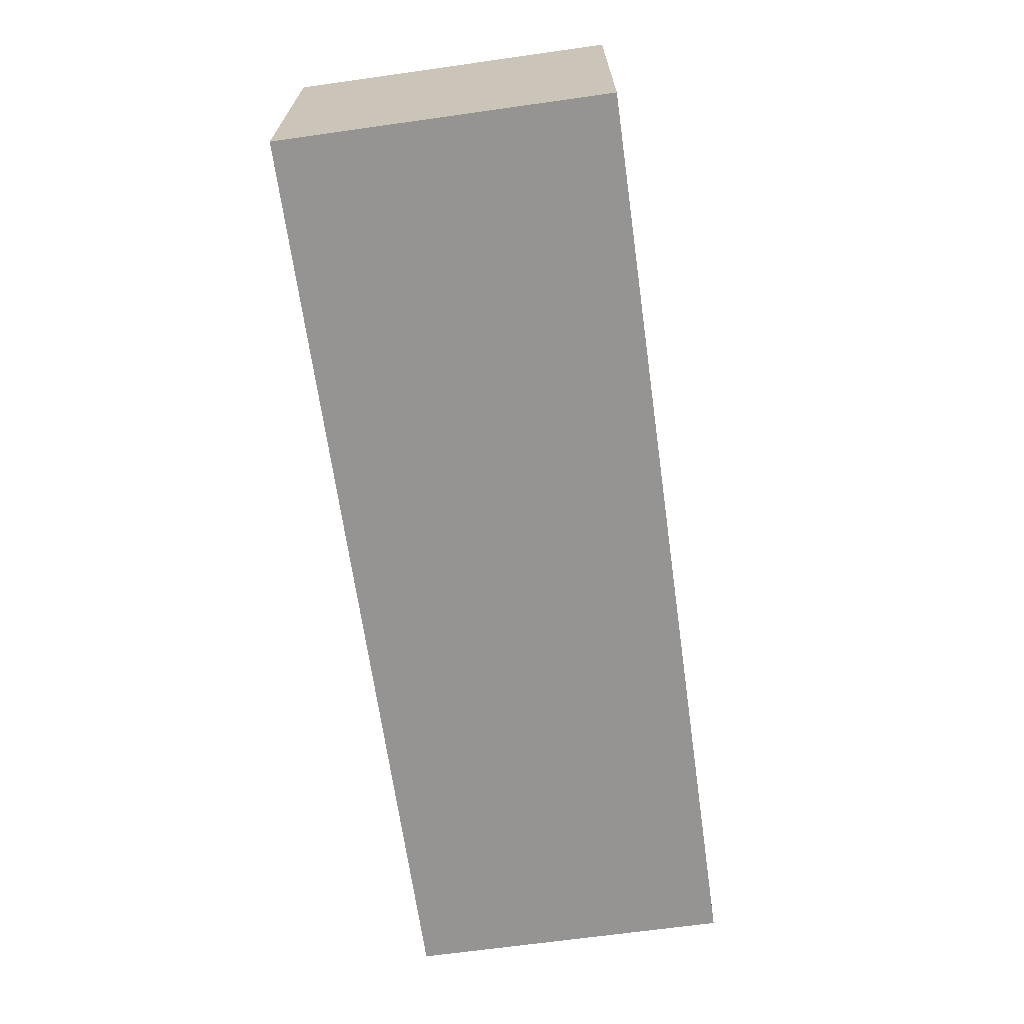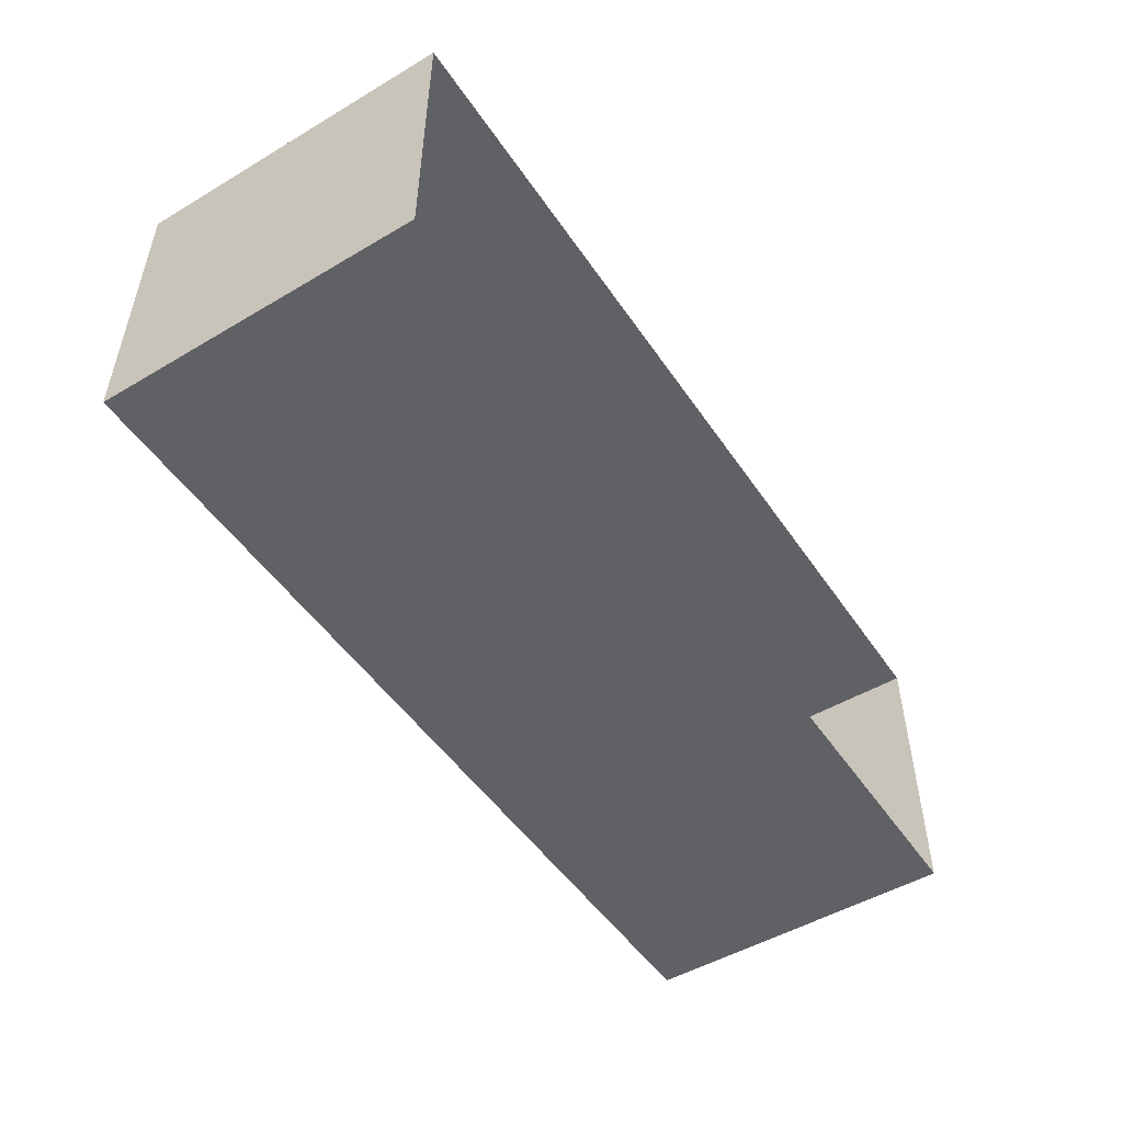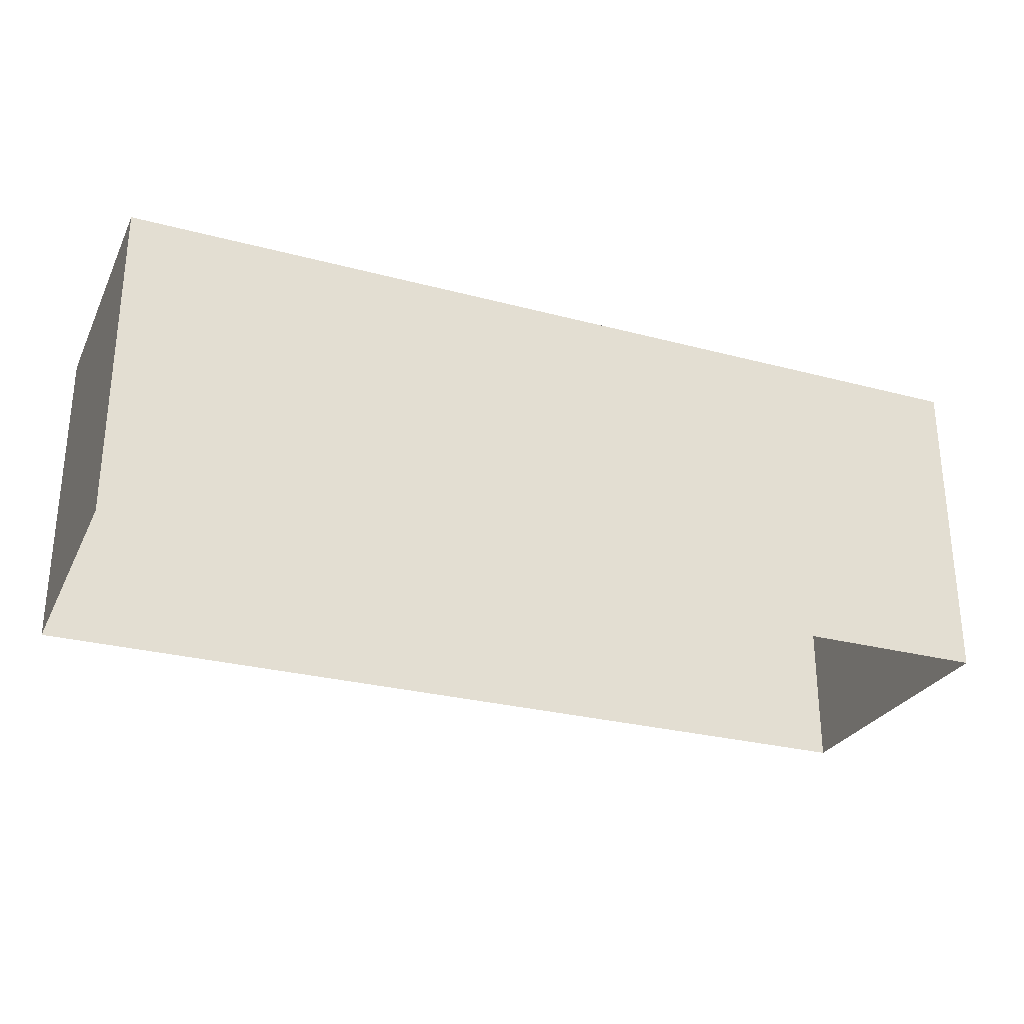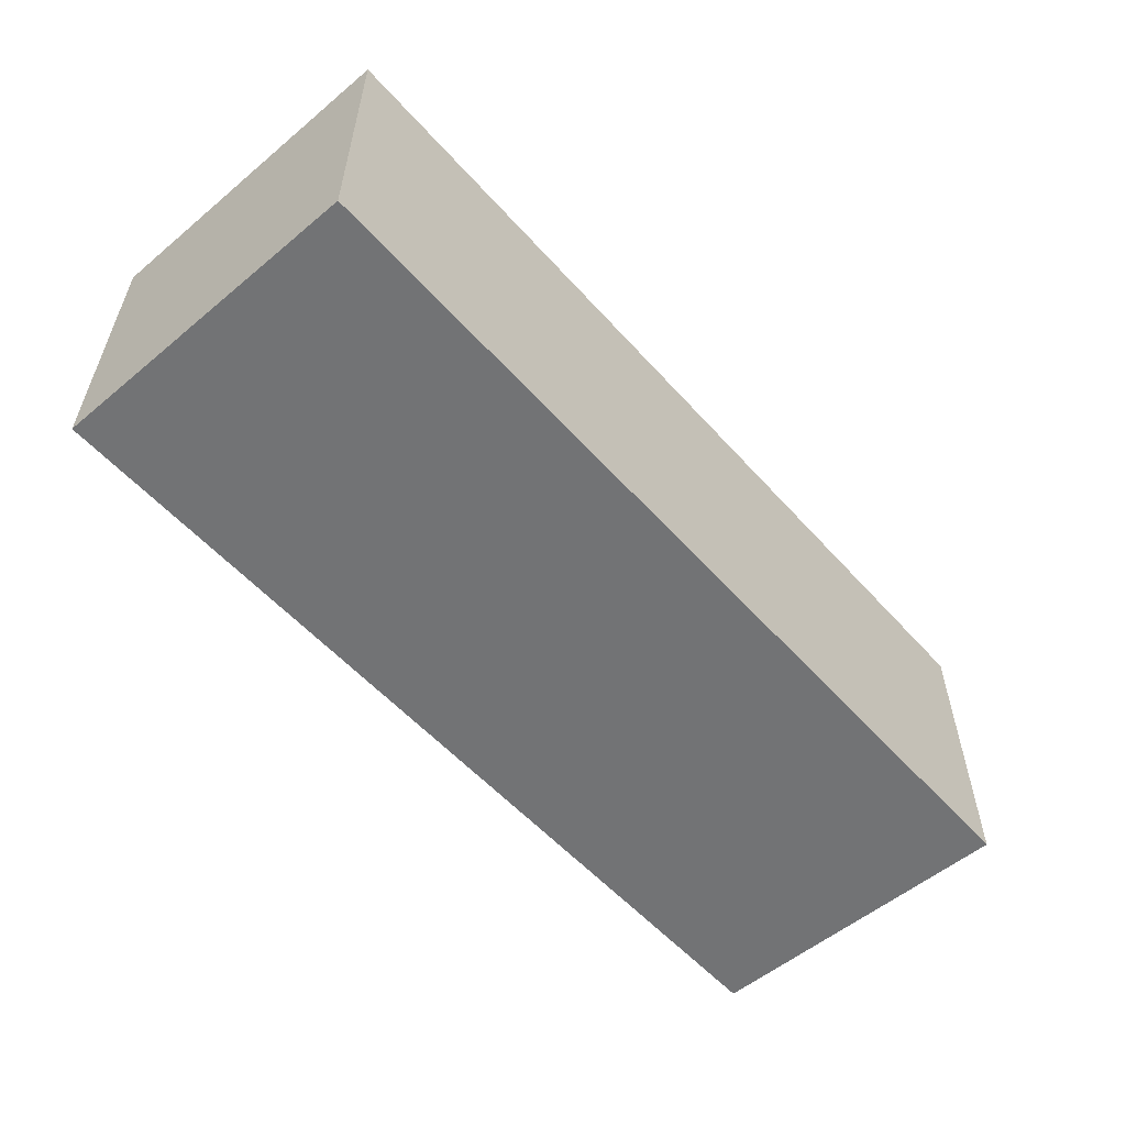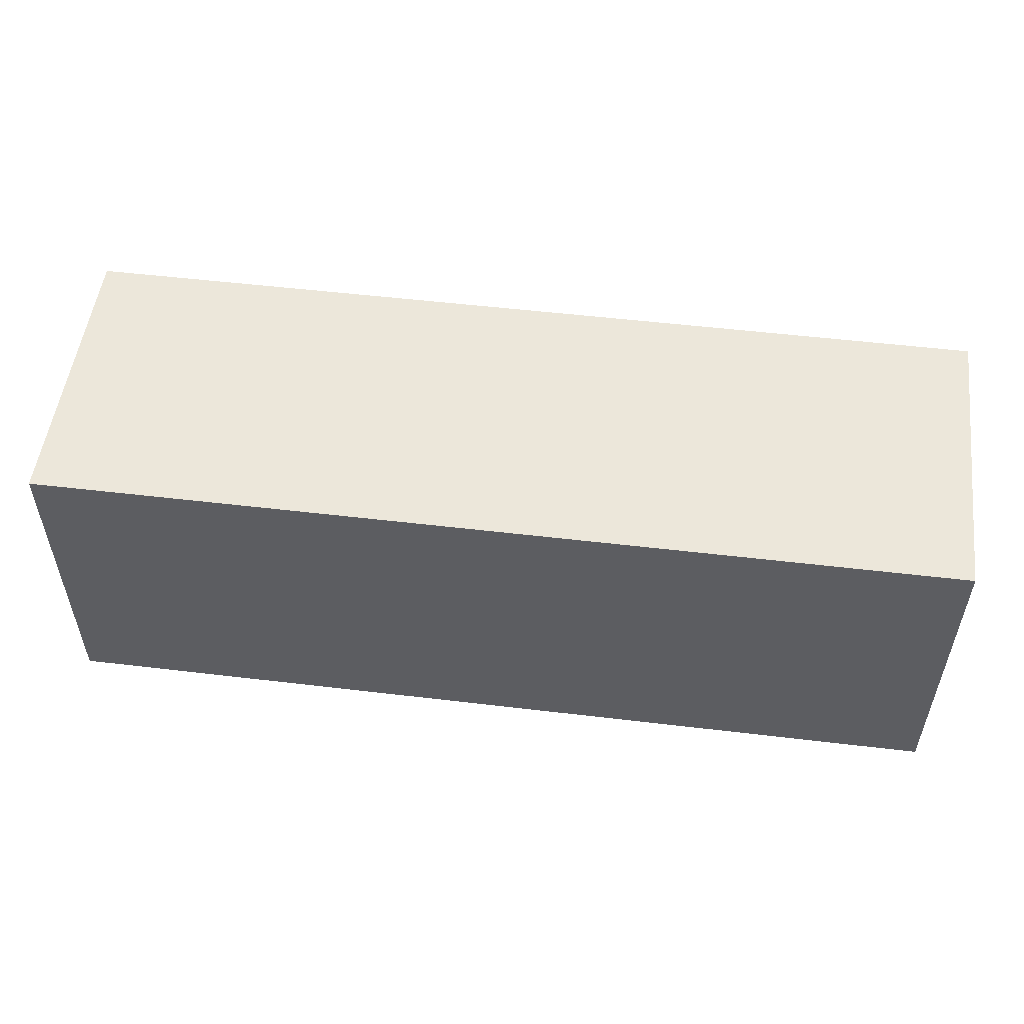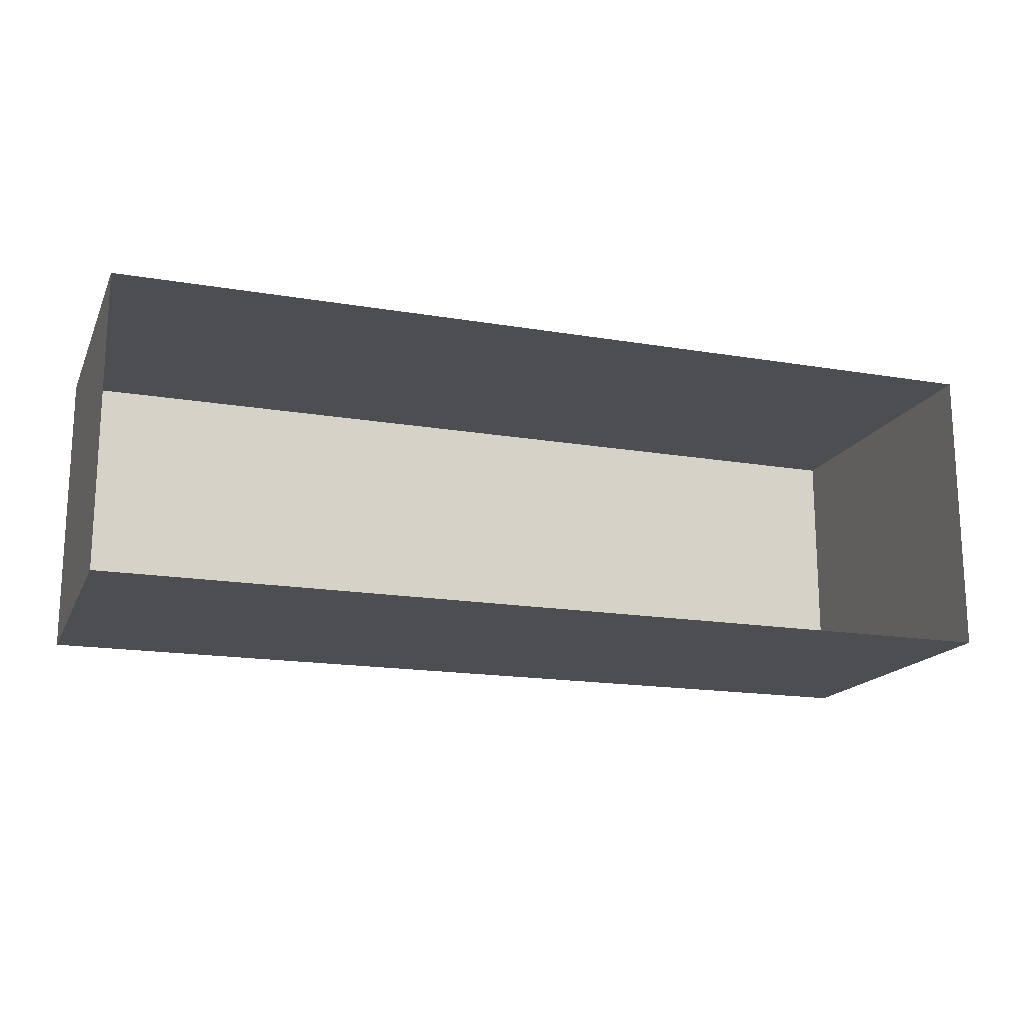
<metadata>
{"format":"obj","ext":"obj","renderer":"f3d","projection":"perspective","resolution":1024,"background":"white","views":[{"elev":-67.2,"azim":98.0,"up":"+Z"},{"elev":-50.1,"azim":-57.0,"up":"+Z"},{"elev":-27.8,"azim":157.9,"up":"+Y"},{"elev":-55.7,"azim":131.1,"up":"+Z"},{"elev":52.8,"azim":7.3,"up":"+Y"},{"elev":-17.0,"azim":-18.8,"up":"+Z"}]}
</metadata>
<code>
o Container.004_Cube.008
v 6.358 4.404 -2.034
v -6.358 4.404 -2.034
v -6.358 4.404 2.034
v 6.358 4.404 2.034
v -6.358 -0.05813 2.034
v -6.358 -0.05813 -2.034
v 6.358 -0.05813 2.034
v 6.358 -0.05813 -2.034
f 1 2 3 4
f 5 3 2 6
f 7 8 1 4
f 7 4 3 5
f 8 6 2 1

</code>
